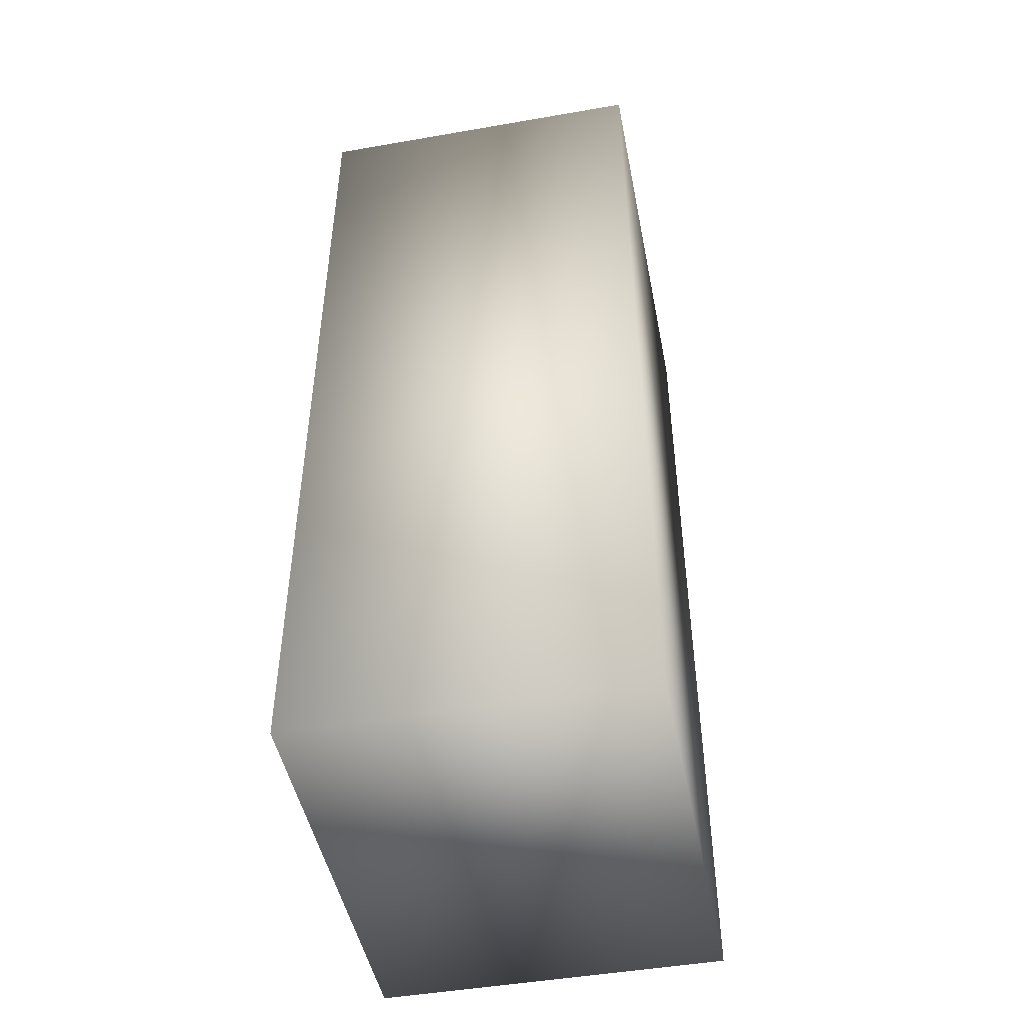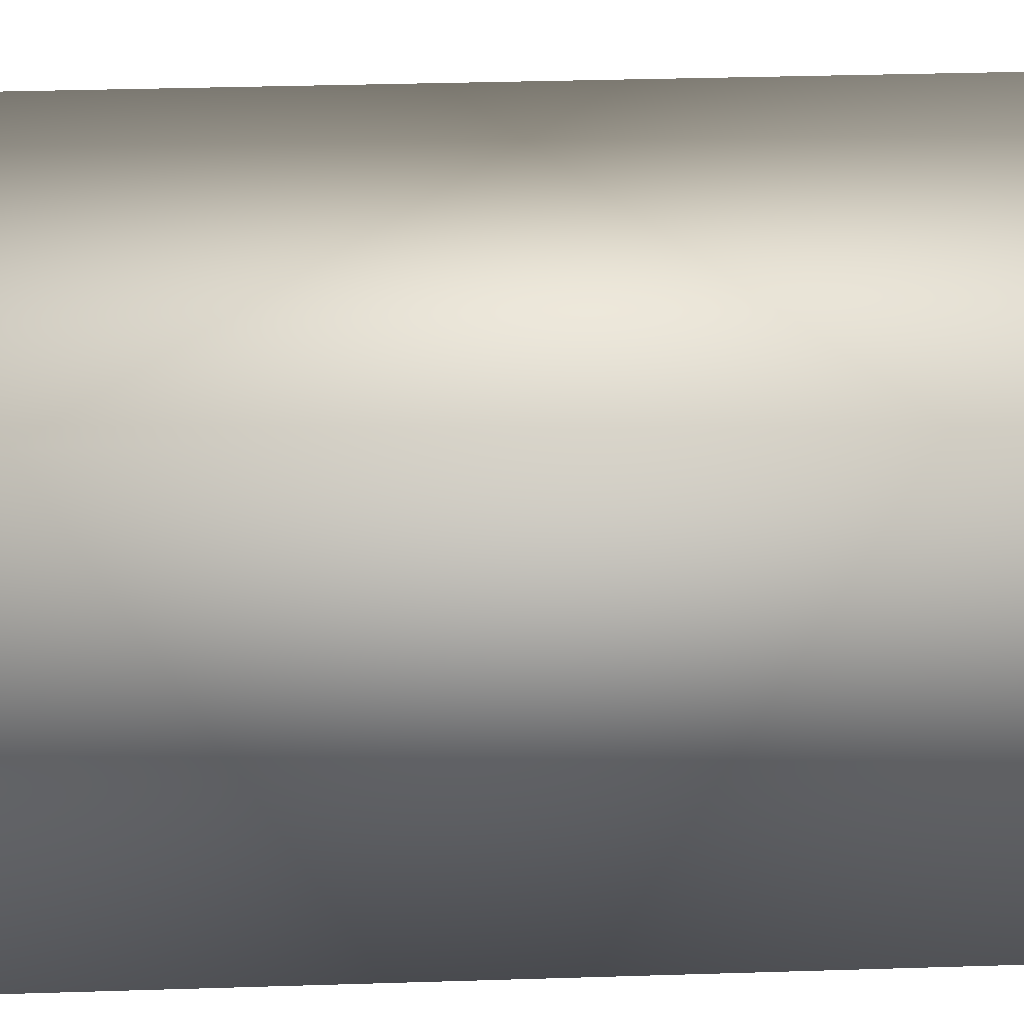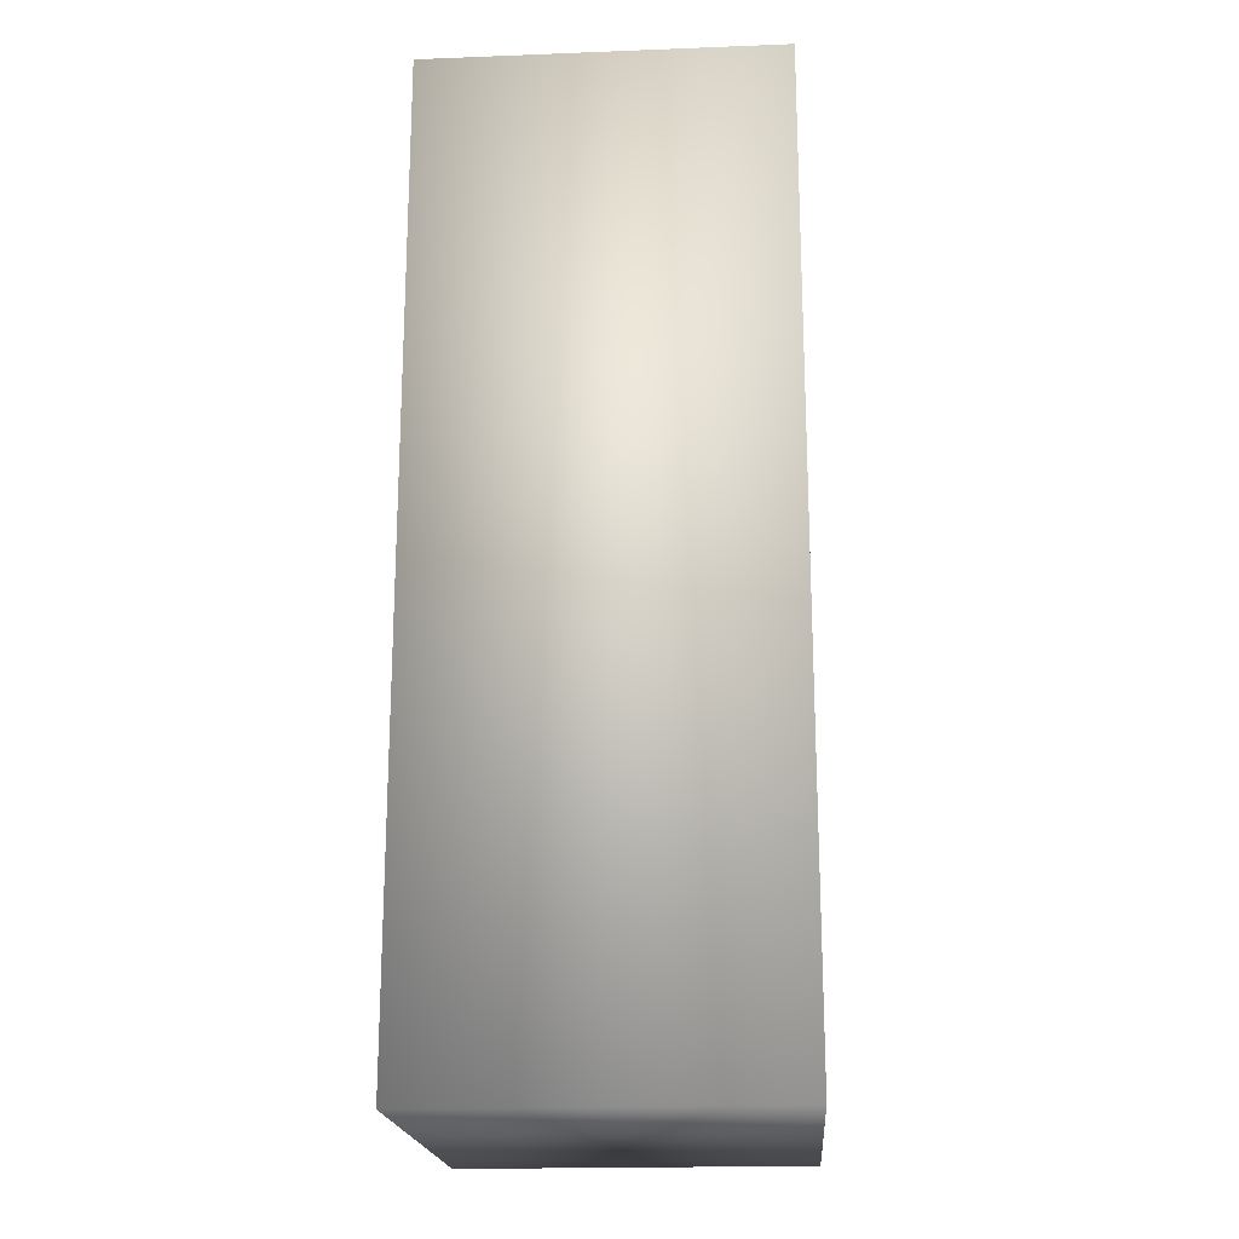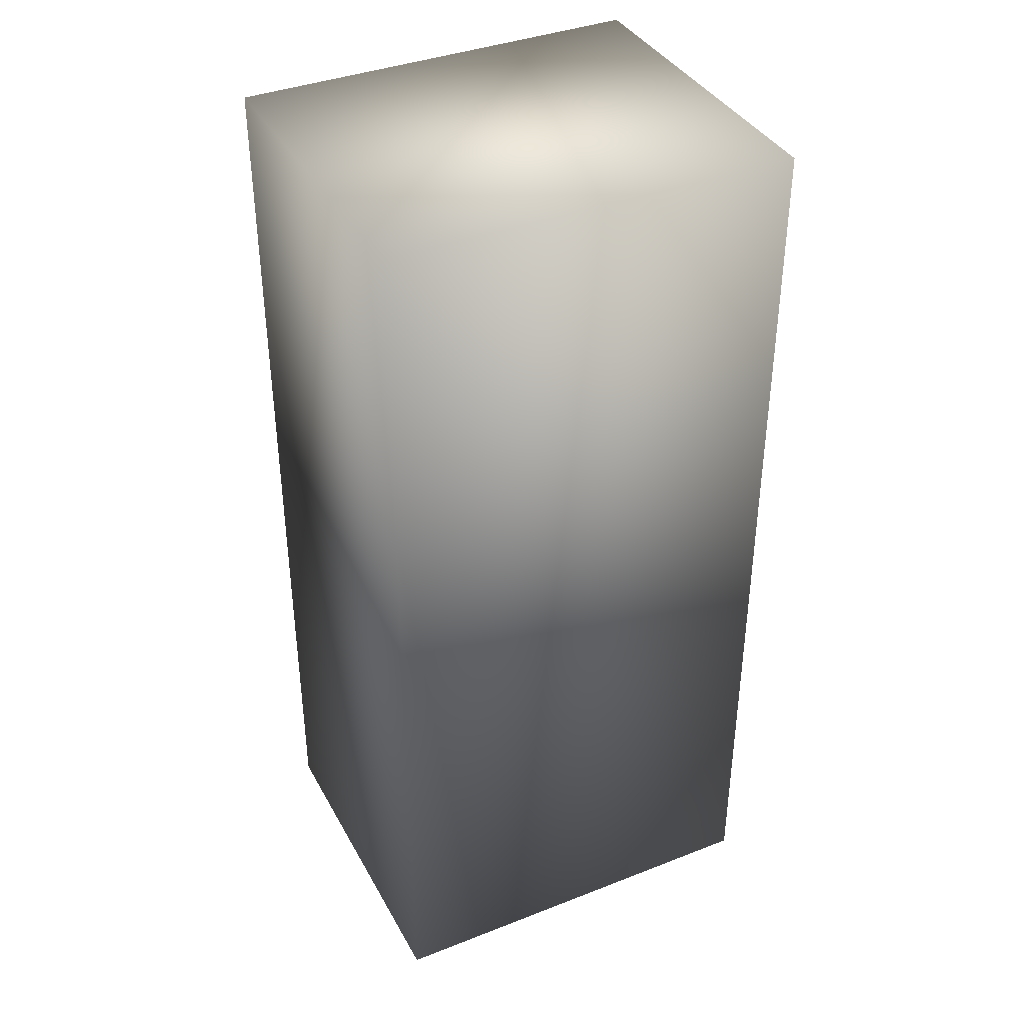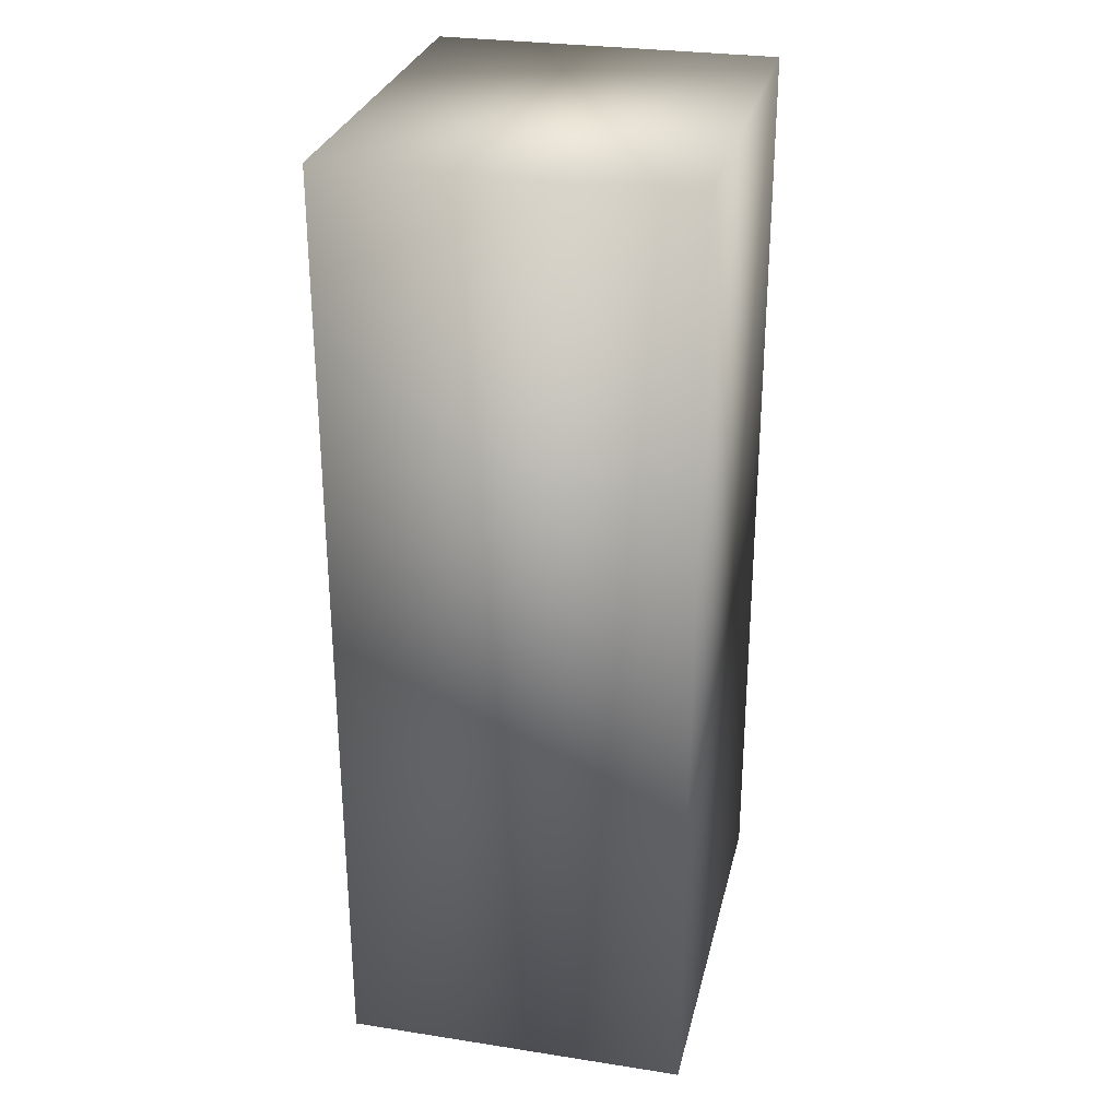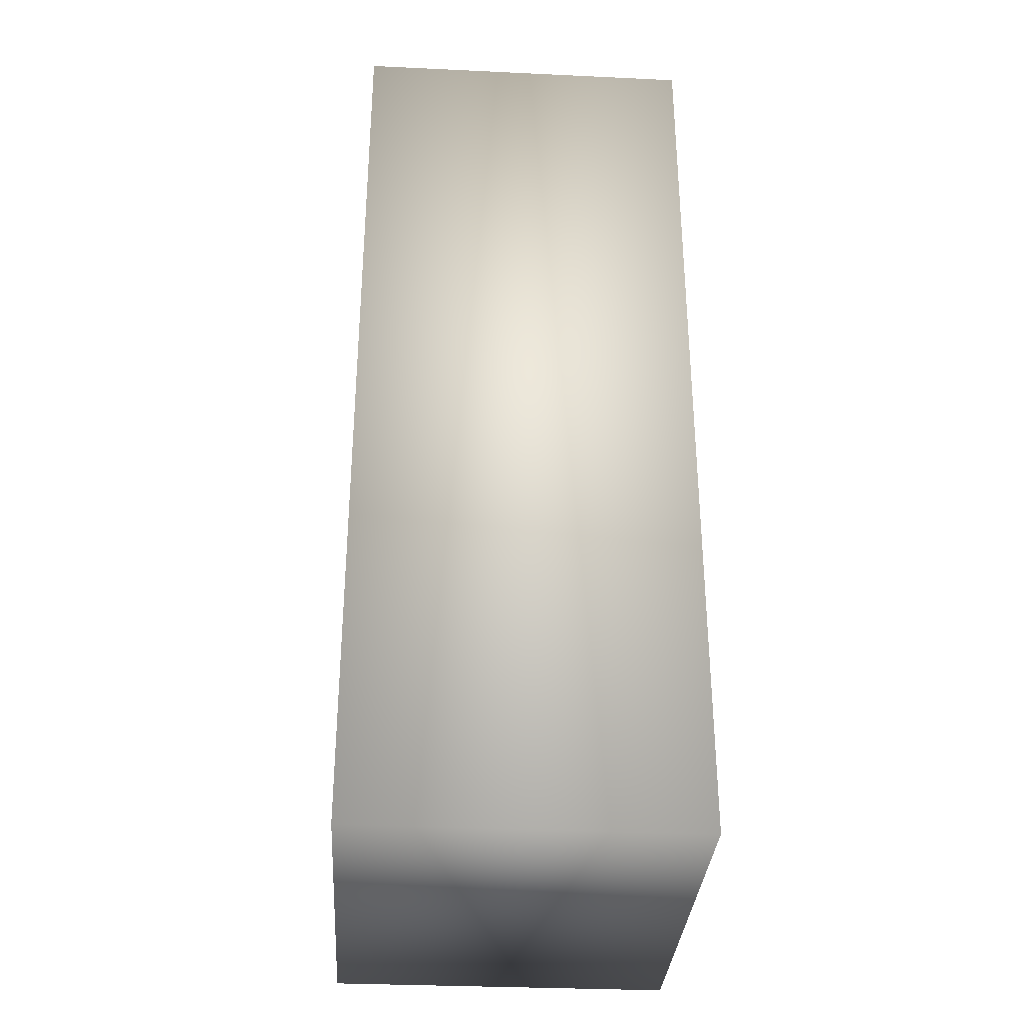
<metadata>
{"format":"obj","ext":"obj","renderer":"f3d","projection":"perspective","resolution":1024,"background":"white","views":[{"elev":-47.4,"azim":-78.9,"up":"+Z"},{"elev":31.7,"azim":87.4,"up":"+Y"},{"elev":-19.7,"azim":94.1,"up":"+Z"},{"elev":38.4,"azim":-26.2,"up":"+Z"},{"elev":28.9,"azim":103.0,"up":"+Z"},{"elev":-33.1,"azim":86.3,"up":"+Z"}]}
</metadata>
<code>
g febg_tropical_003_container_01
v -2.081 -0.1914 4.697
v 2.081 -0.1914 4.697
v 2.081 -0.1914 -4.697
v -2.081 -0.1914 -4.697
v -2.081 3.258 4.697
v -2.081 3.258 -4.697
v 2.081 3.258 -4.697
v 2.081 3.258 4.697
v -2.081 -0.1914 4.697
v 2.081 -0.1914 4.697
v 2.081 -0.1914 4.697
v 2.081 -0.1914 -4.697
v 2.081 -0.1914 -4.697
v 2.081 3.258 -4.697
v -2.081 3.258 -4.697
v -2.081 -0.1914 -4.697
v -2.081 -0.1914 -4.697
v -2.081 3.258 -4.697
v -2.081 3.258 4.697
v -2.081 -0.1914 4.697
g febg_tropical_003_container_01_0
f 3 2 1
f 4 3 1
f 7 6 5
f 8 7 5
f 8 5 9
f 10 8 9
f 7 8 11
f 12 7 11
f 15 14 13
f 16 15 13
f 19 18 17
f 20 19 17

</code>
